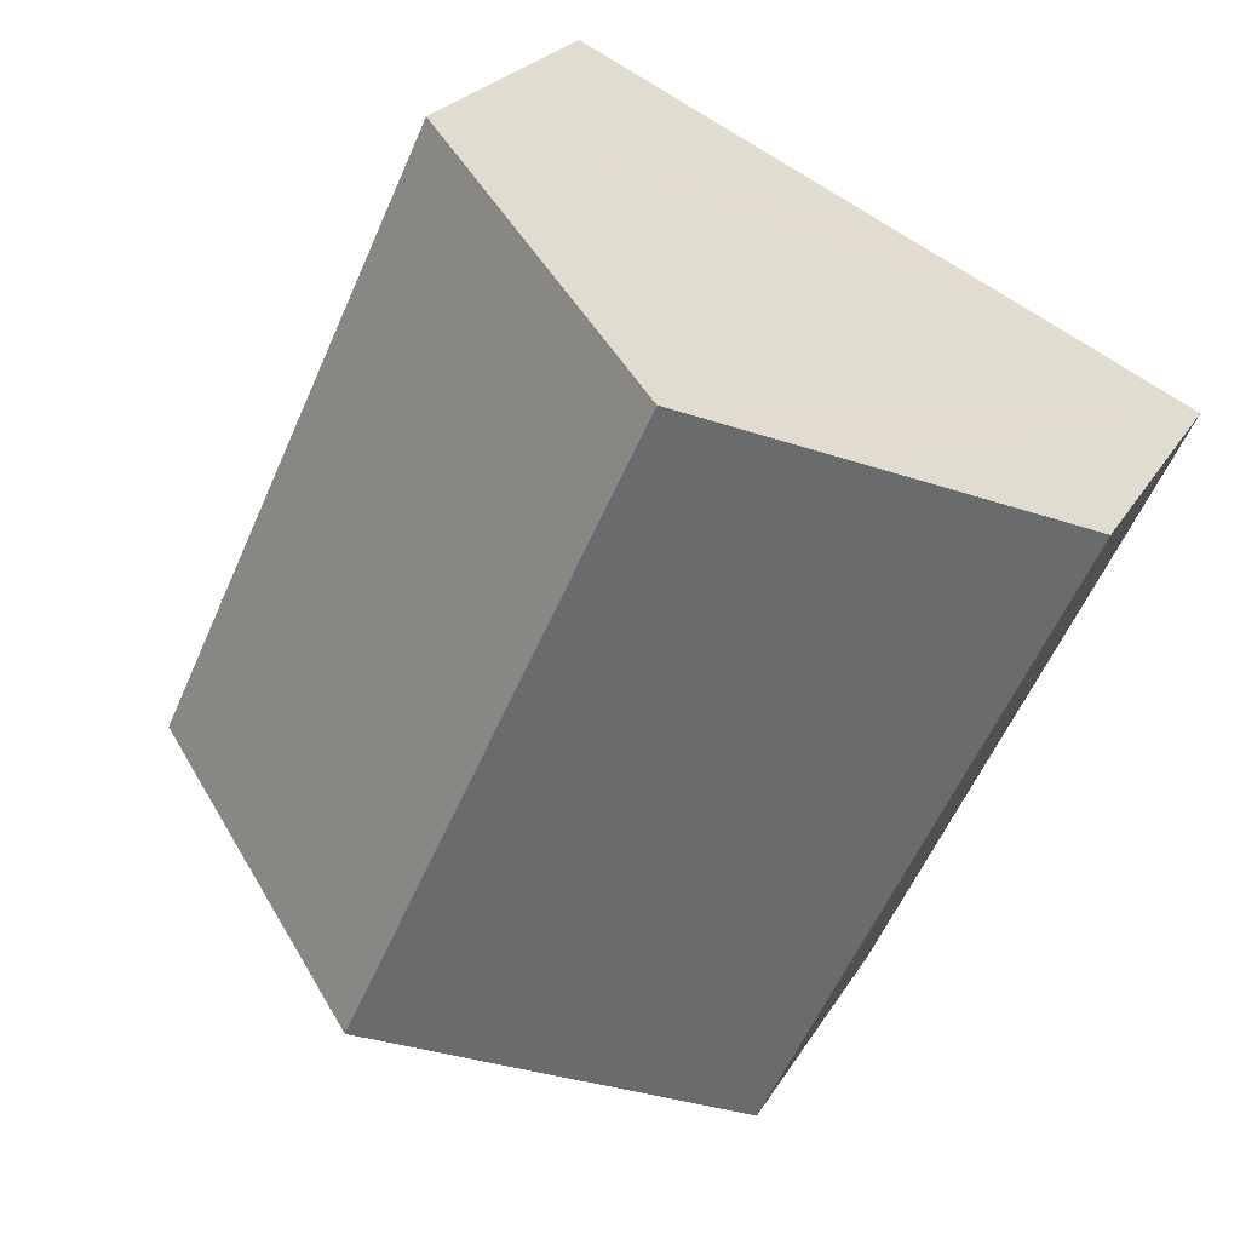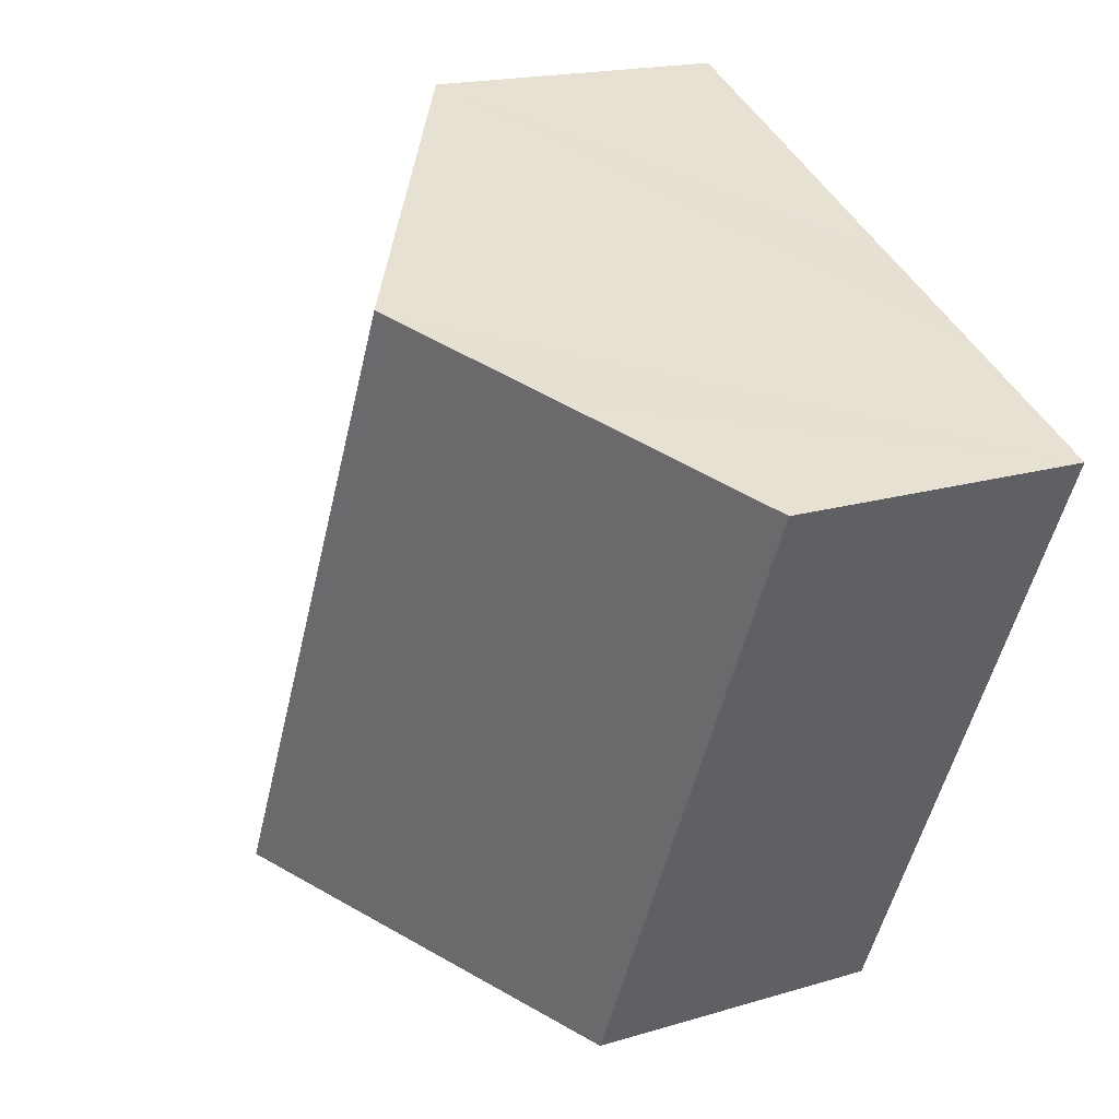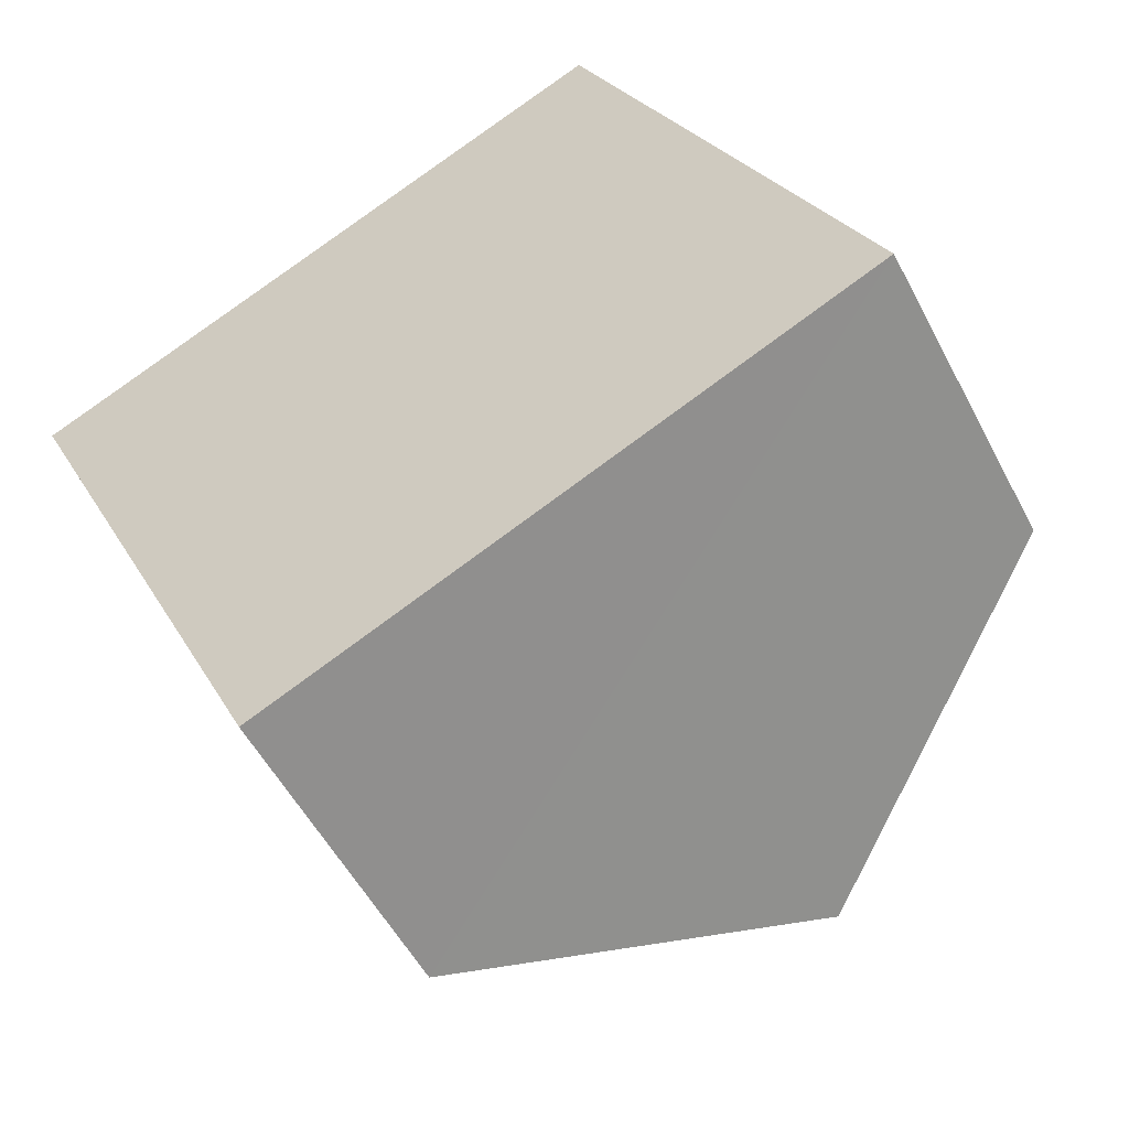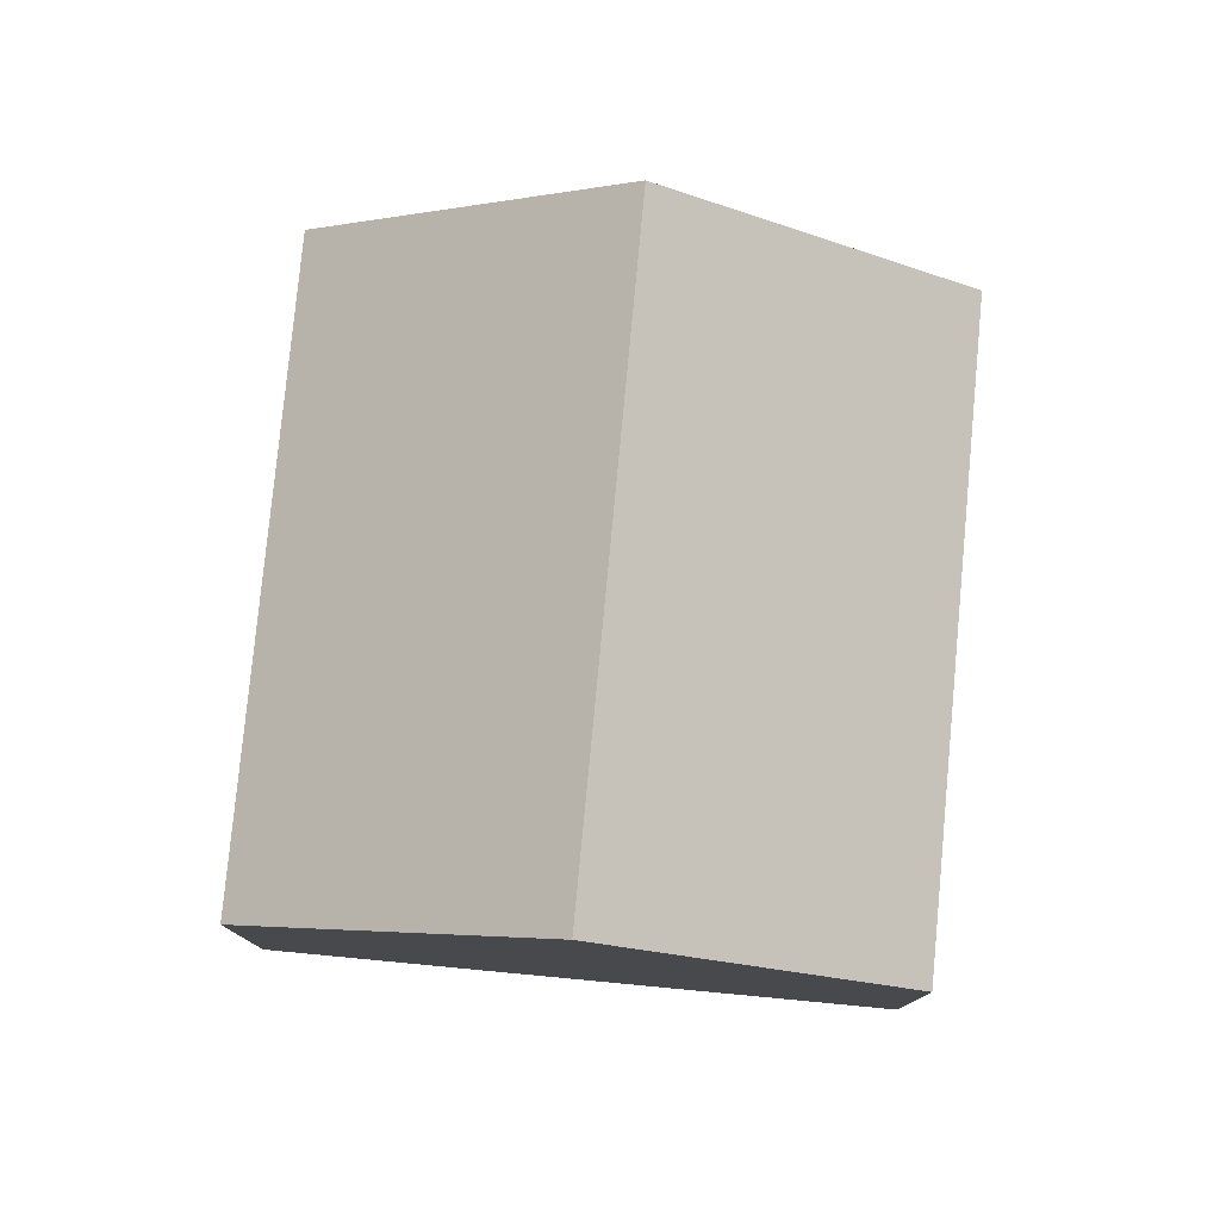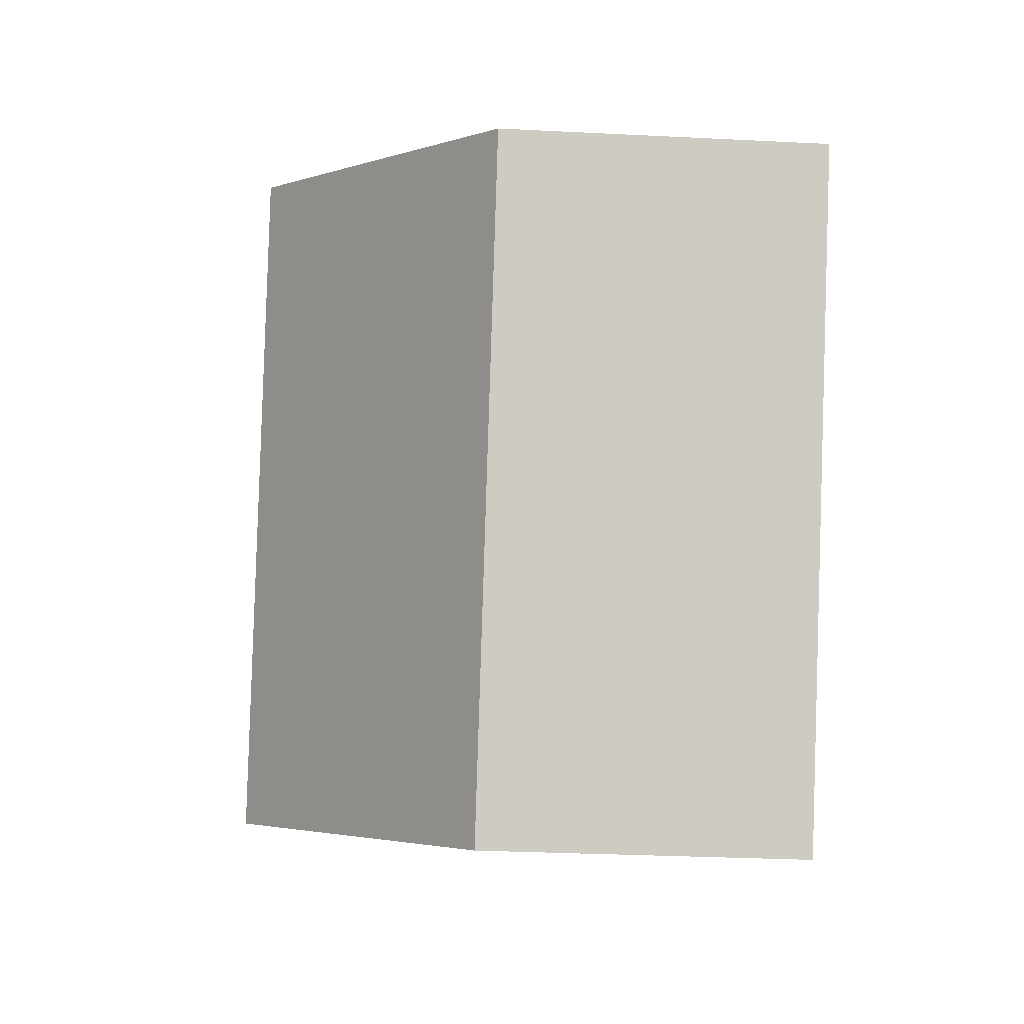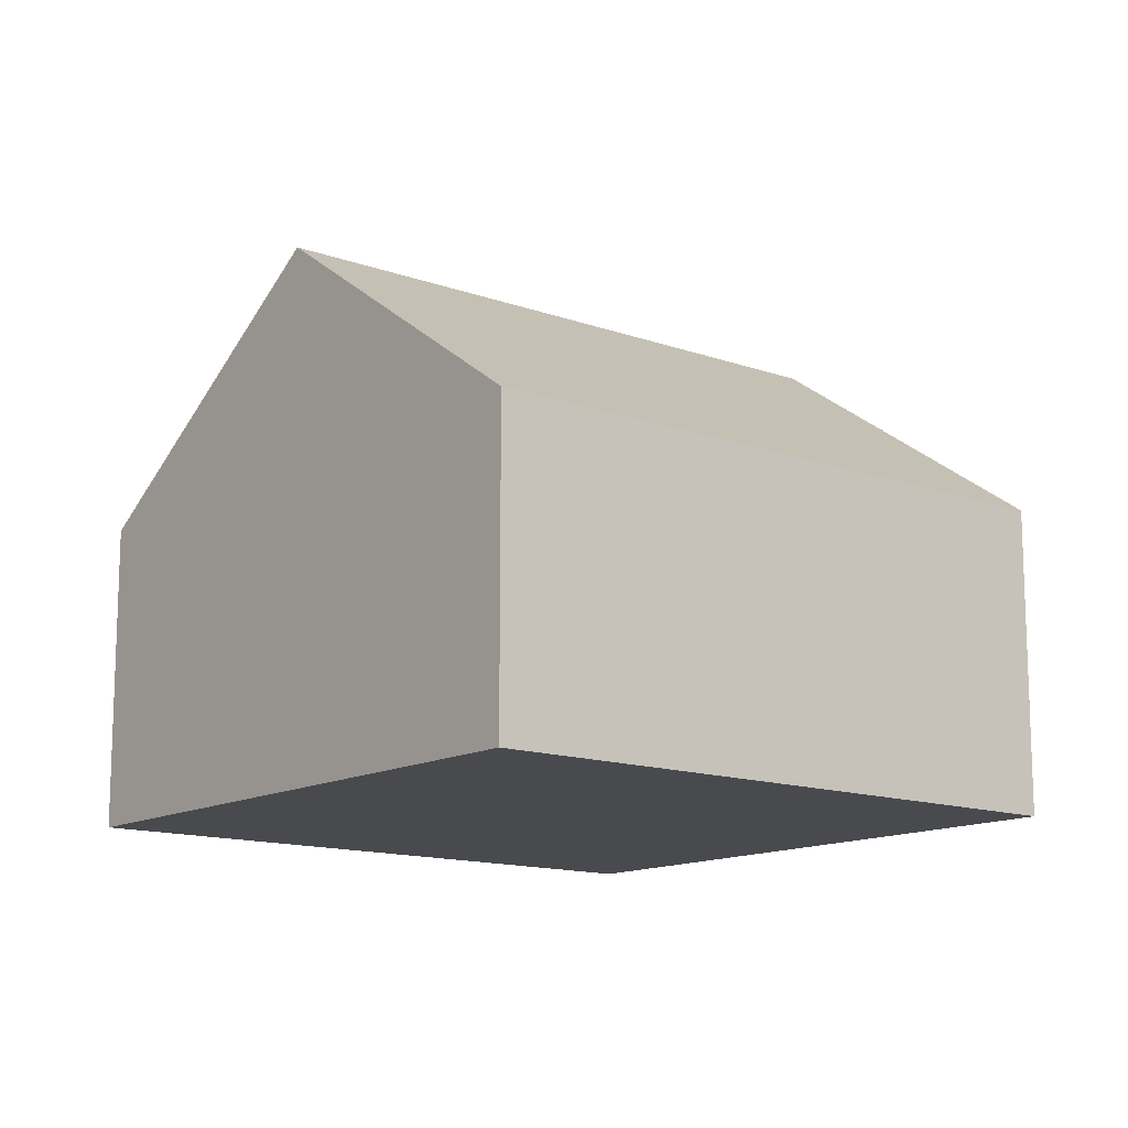
<metadata>
{"format":"obj","ext":"obj","renderer":"f3d","projection":"perspective","resolution":1024,"background":"white","views":[{"elev":23.3,"azim":-157.1,"up":"+Z"},{"elev":17.7,"azim":-120.9,"up":"+Z"},{"elev":-53.4,"azim":27.1,"up":"+Z"},{"elev":78.8,"azim":160.2,"up":"+Y"},{"elev":-29.2,"azim":-94.3,"up":"+Z"},{"elev":-13.4,"azim":-154.3,"up":"+Y"}]}
</metadata>
<code>
v  0 5.011 3.068e-16
v  9.301 8.552 -7.485
v  4.567 5.011 -9.711
v  4.667 8.5 2.189
v  4.736 8.552 2.222
v  2.533 6.905 1.191
v  9.471 5.011 4.448
v  14.04 5.011 -5.258
v  0 0 0
v  2.533 -7.293e-17 1.191
v  4.667 -1.34e-16 2.189
v  4.736 -1.361e-16 2.222
v  9.471 -2.724e-16 4.448
v  14.04 3.22e-16 -5.258
v  9.301 4.583e-16 -7.485
v  4.567 5.946e-16 -9.711
g defaultobject
f 1 2 3
f 2 1 4
f 2 4 5
f 4 1 6
f 7 2 5
f 2 7 8
f 9 6 1
f 6 9 4
f 4 9 5
f 5 9 7
f 7 9 10
f 7 10 11
f 7 11 12
f 7 12 13
f 13 8 7
f 8 13 14
f 14 2 8
f 2 14 3
f 3 14 15
f 3 15 16
f 16 1 3
f 1 16 9
f 13 15 14
f 15 13 12
f 15 12 16
f 16 12 11
f 16 11 10
f 16 10 9

</code>
